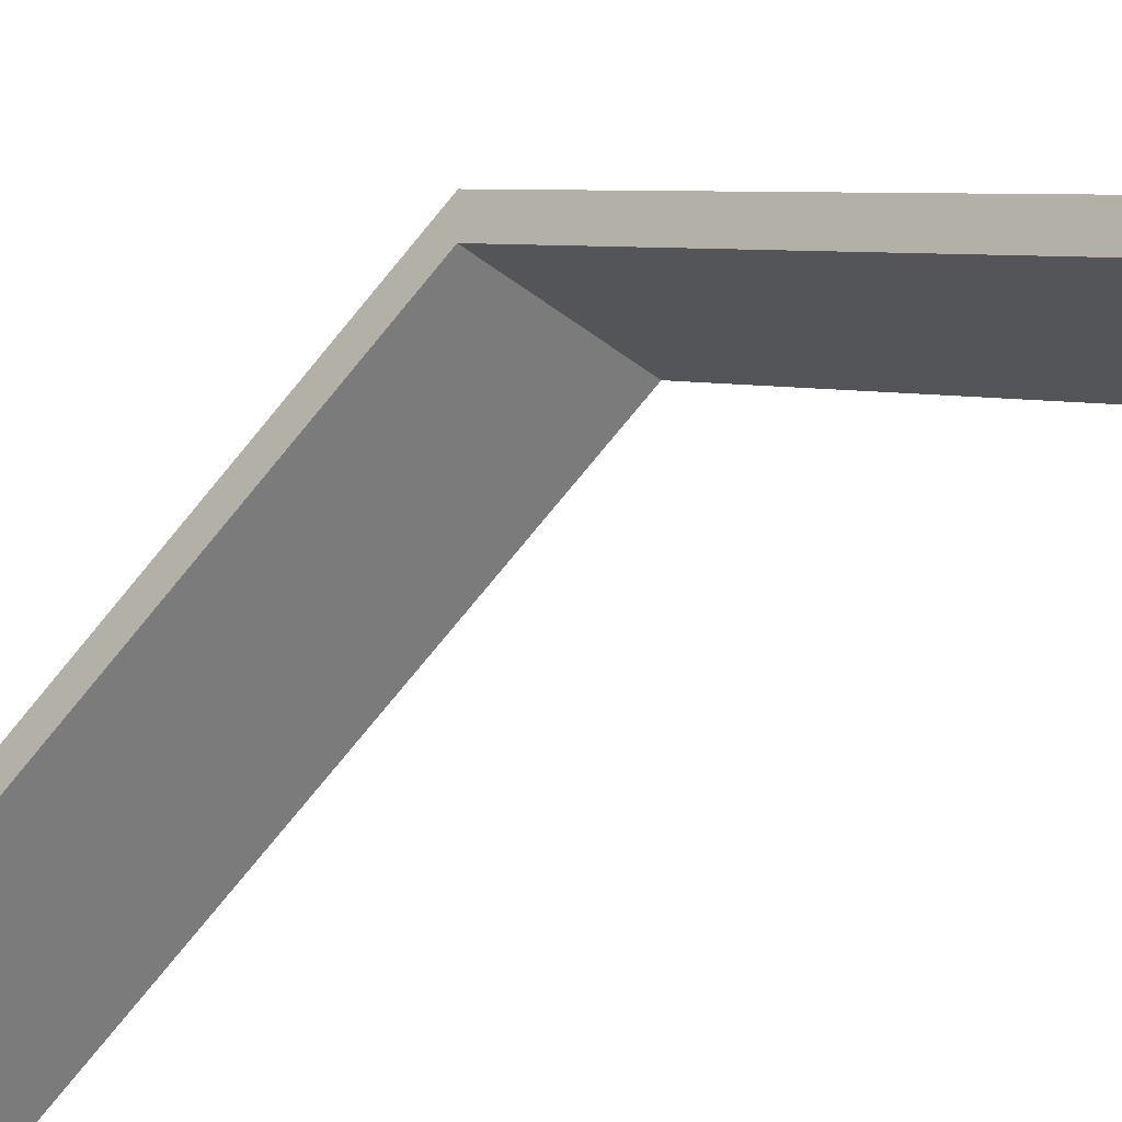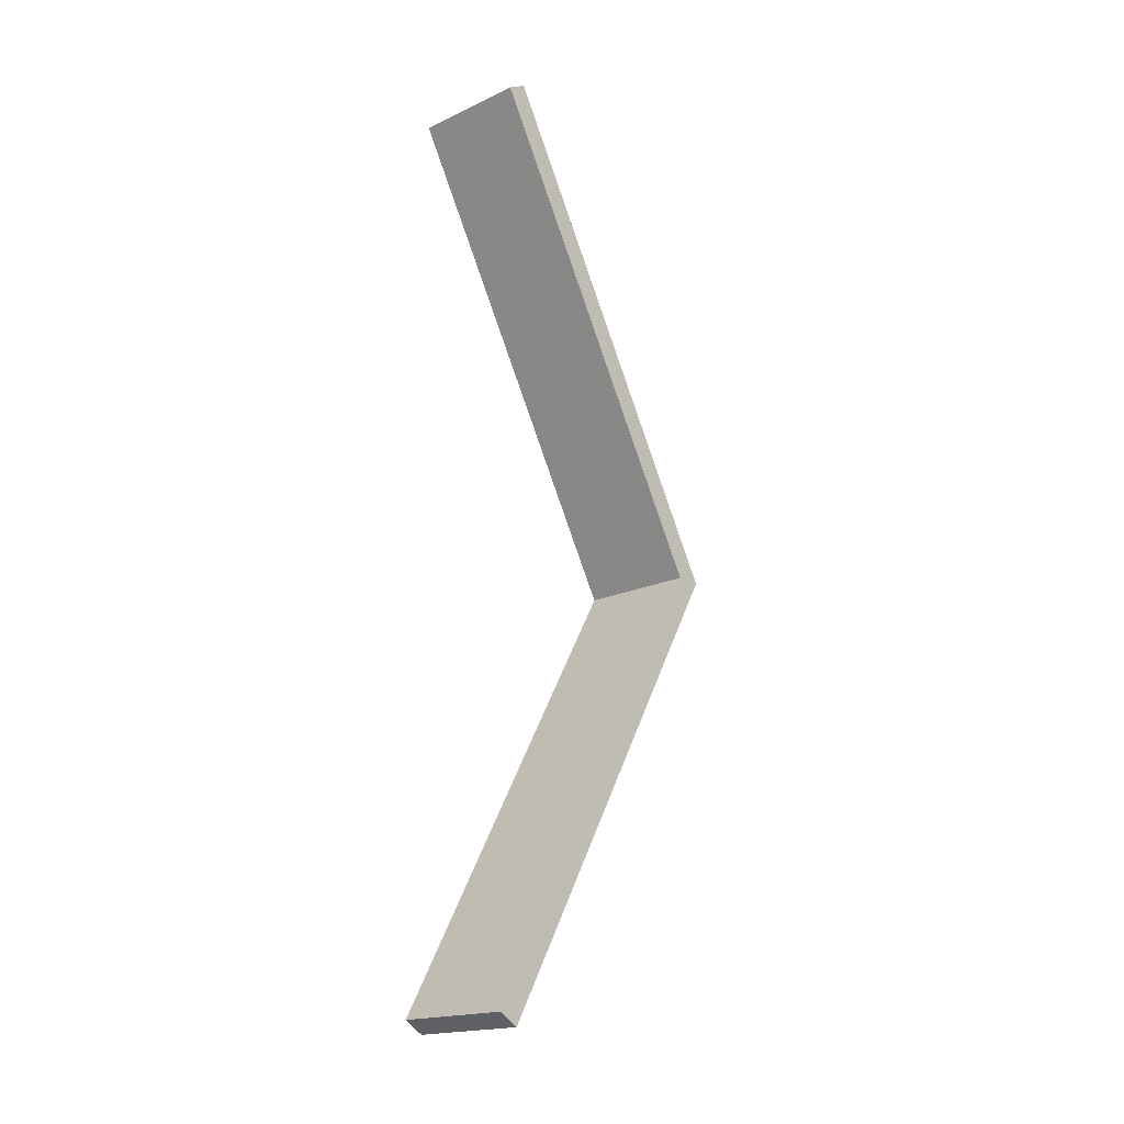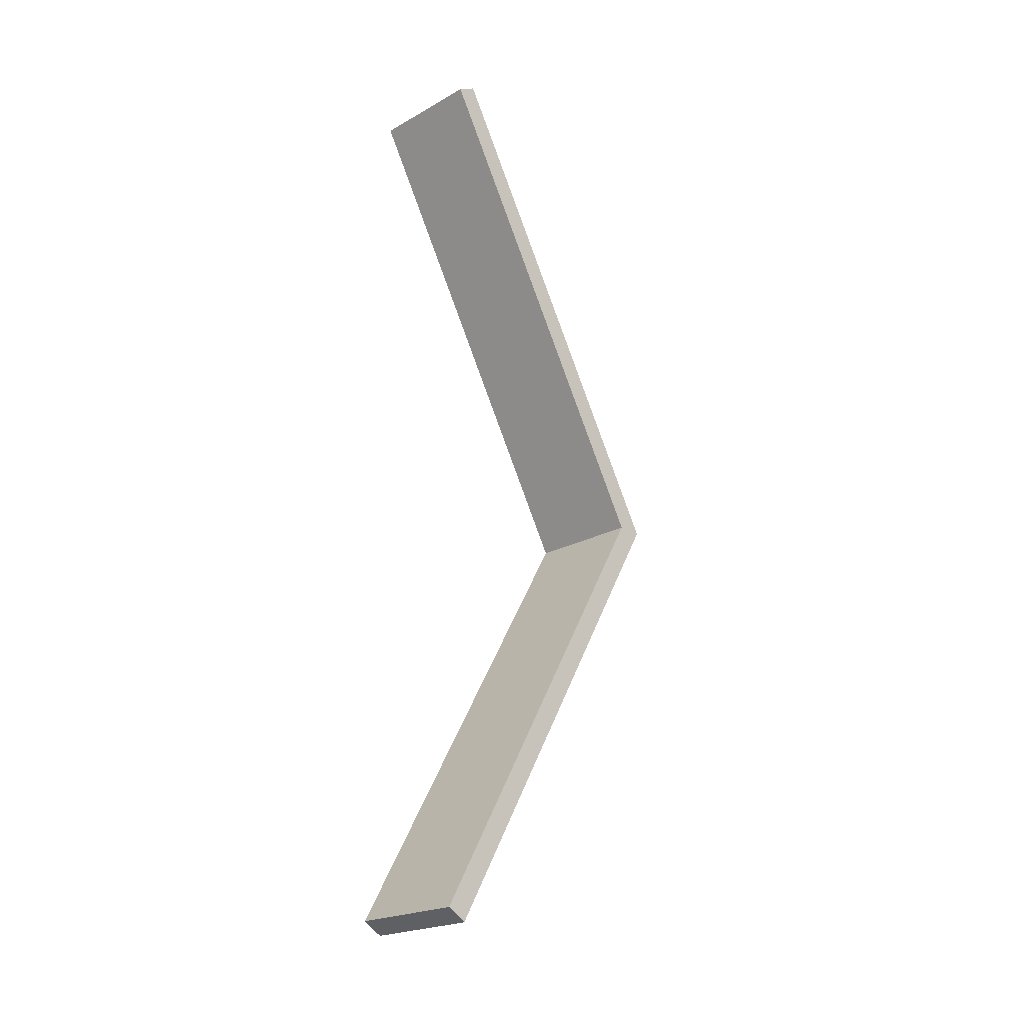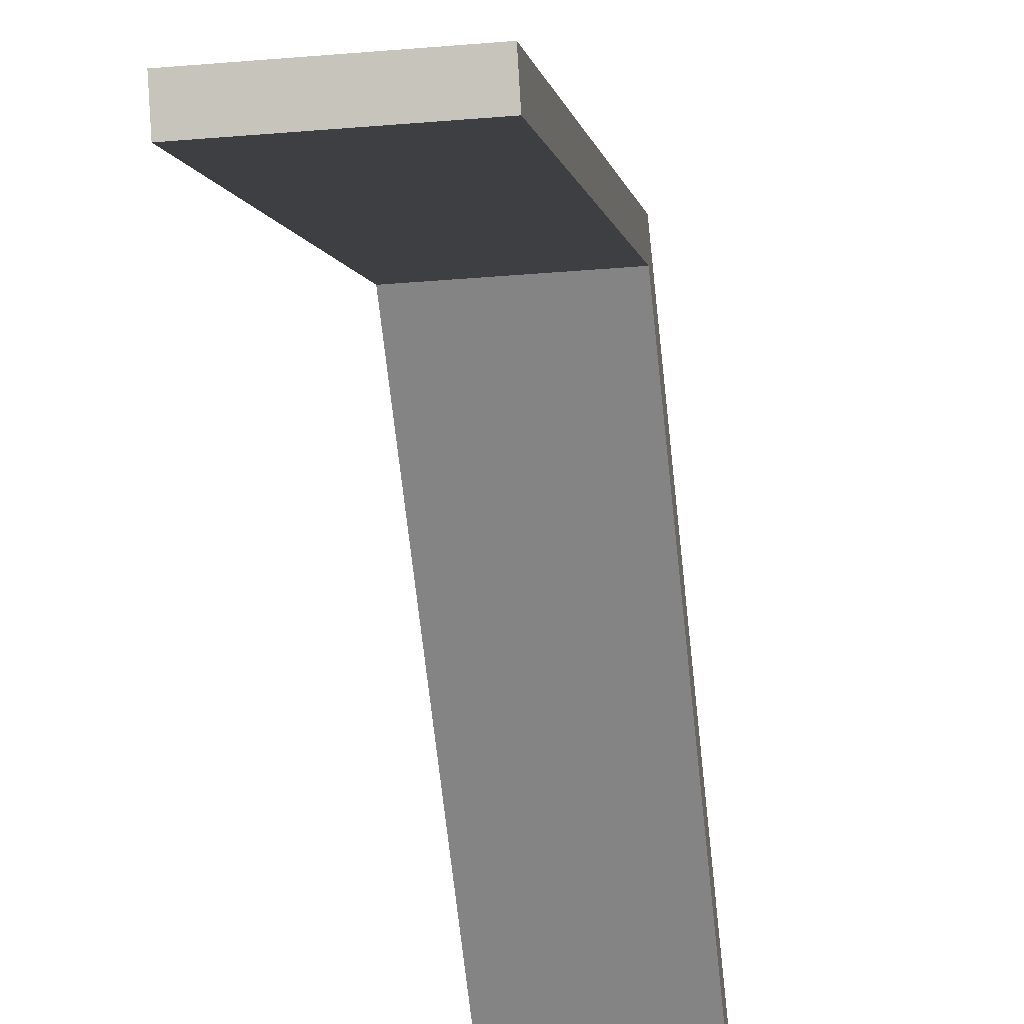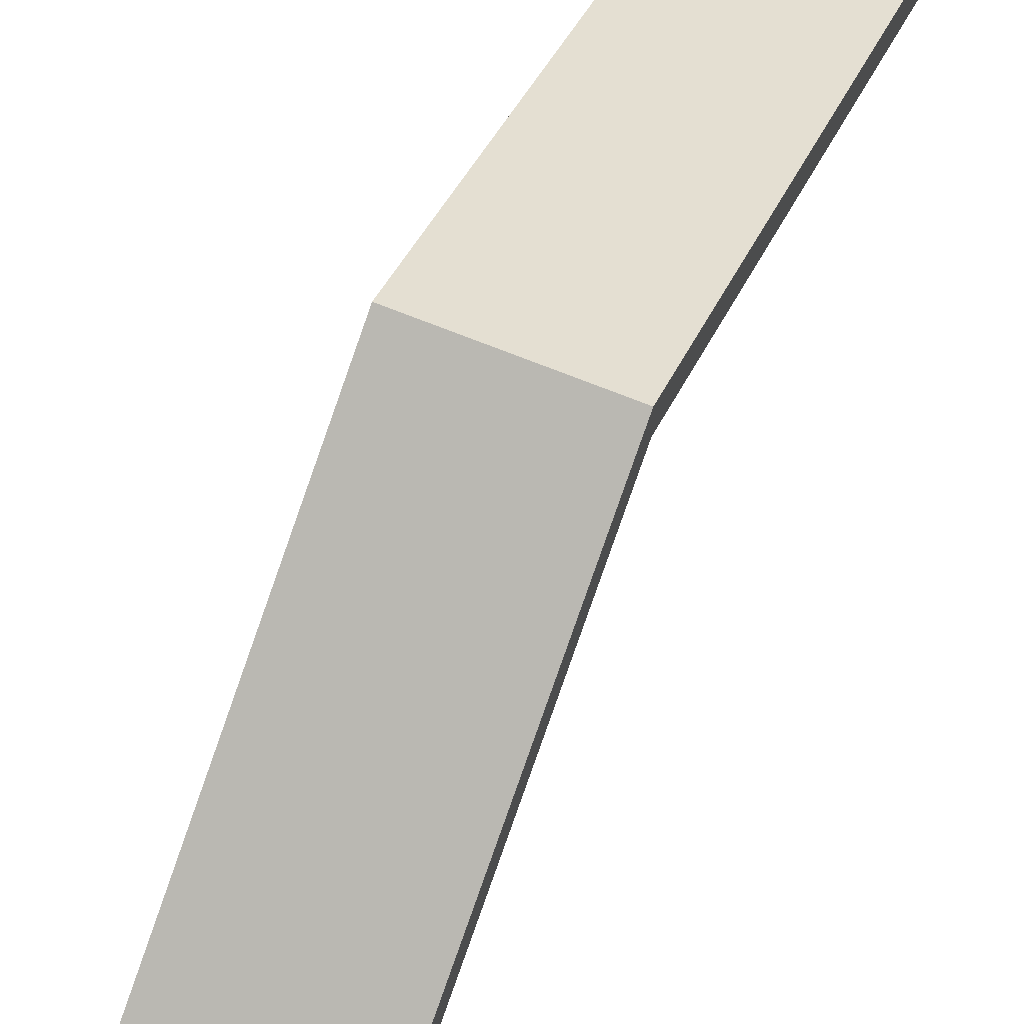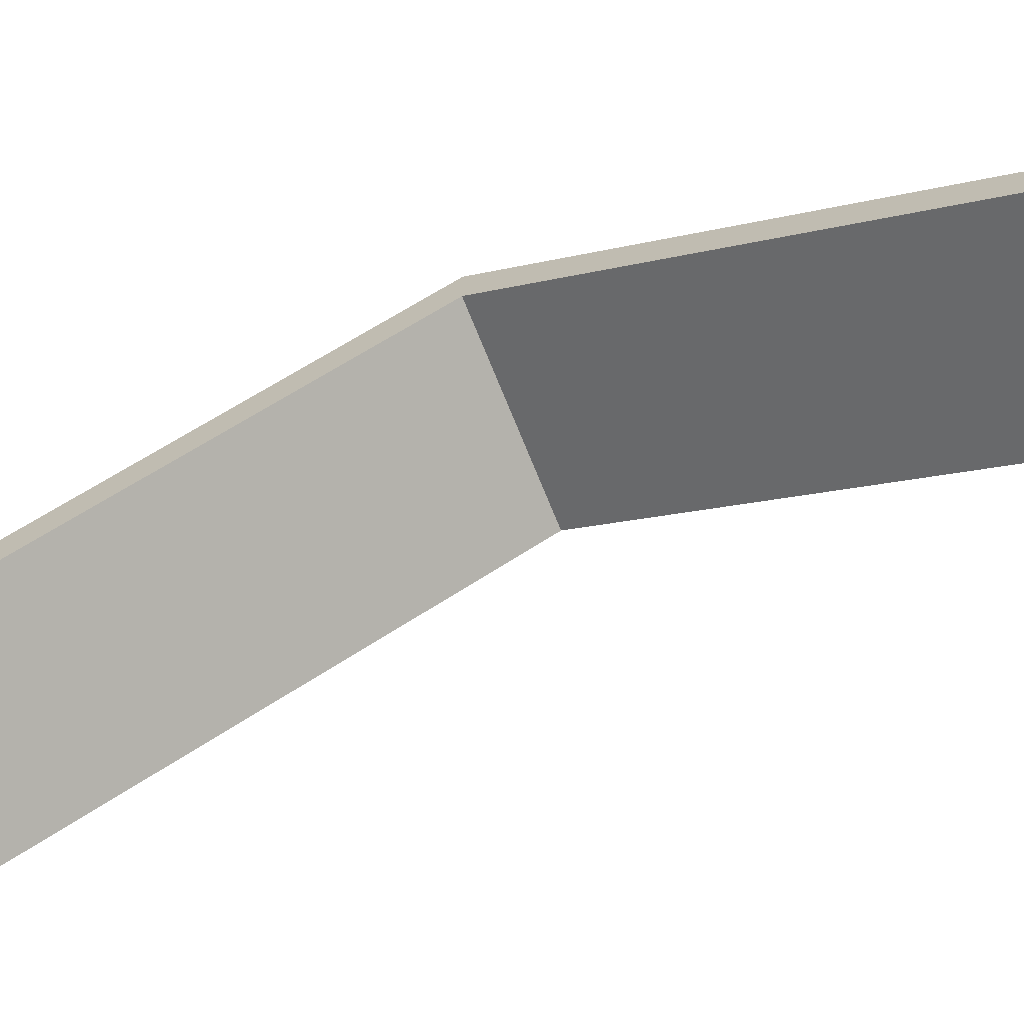
<metadata>
{"format":"obj","ext":"obj","renderer":"f3d","projection":"perspective","resolution":1024,"background":"white","views":[{"elev":-35.8,"azim":-47.1,"up":"+Y"},{"elev":-18.8,"azim":41.3,"up":"+Z"},{"elev":-22.6,"azim":43.6,"up":"+Z"},{"elev":-32.3,"azim":-173.1,"up":"+Y"},{"elev":65.5,"azim":-157.4,"up":"+Y"},{"elev":-69.1,"azim":111.7,"up":"+Y"}]}
</metadata>
<code>
v 7.845e-06 2.435 -0.5131
v 0.5 3.6 1.5
v 8.489e-06 3.6 1.5
v 0.5 2.435 -0.5131
v 0.5 2.348 -0.463
v 7.845e-06 2.435 -0.5131
v 8.272e-06 2.348 -0.463
v 0.5 2.435 -0.5131
v 8.272e-06 2.348 -0.463
v 8.489e-06 3.6 1.5
v 8.489e-06 3.484 1.5
v 7.845e-06 2.435 -0.5131
v 8.706e-06 2.348 3.463
v 9.132e-06 2.435 3.513
v 8.272e-06 2.348 -0.463
v 0.5 3.484 1.5
v 0.5 2.348 -0.463
v 8.489e-06 3.484 1.5
v 0.5 3.6 1.5
v 9.132e-06 2.435 3.513
v 8.489e-06 3.6 1.5
v 0.5 2.435 3.513
v 9.132e-06 2.435 3.513
v 0.5 2.348 3.463
v 8.706e-06 2.348 3.463
v 0.5 2.435 3.513
v 8.706e-06 2.348 3.463
v 0.5 3.484 1.5
v 8.489e-06 3.484 1.5
v 0.5 2.348 3.463
v 0.5 3.484 1.5
v 0.5 2.435 -0.5131
v 0.5 2.348 -0.463
v 0.5 2.435 3.513
v 0.5 3.6 1.5
v 0.5 2.348 3.463
v 0.5 2.435 -0.5131
v 0.5 3.484 1.5
v 0.5 3.6 1.5
g roof01_3m_endR_A_10518_983
f 1 3 2
f 2 4 1
f 5 7 6
f 6 8 5
f 9 11 10
f 10 12 9
f 10 11 13
f 13 14 10
f 15 17 16
f 16 18 15
f 19 21 20
f 20 22 19
f 23 25 24
f 24 26 23
f 27 29 28
f 28 30 27
f 31 33 32
f 31 35 34
f 34 36 31
f 37 39 38

</code>
